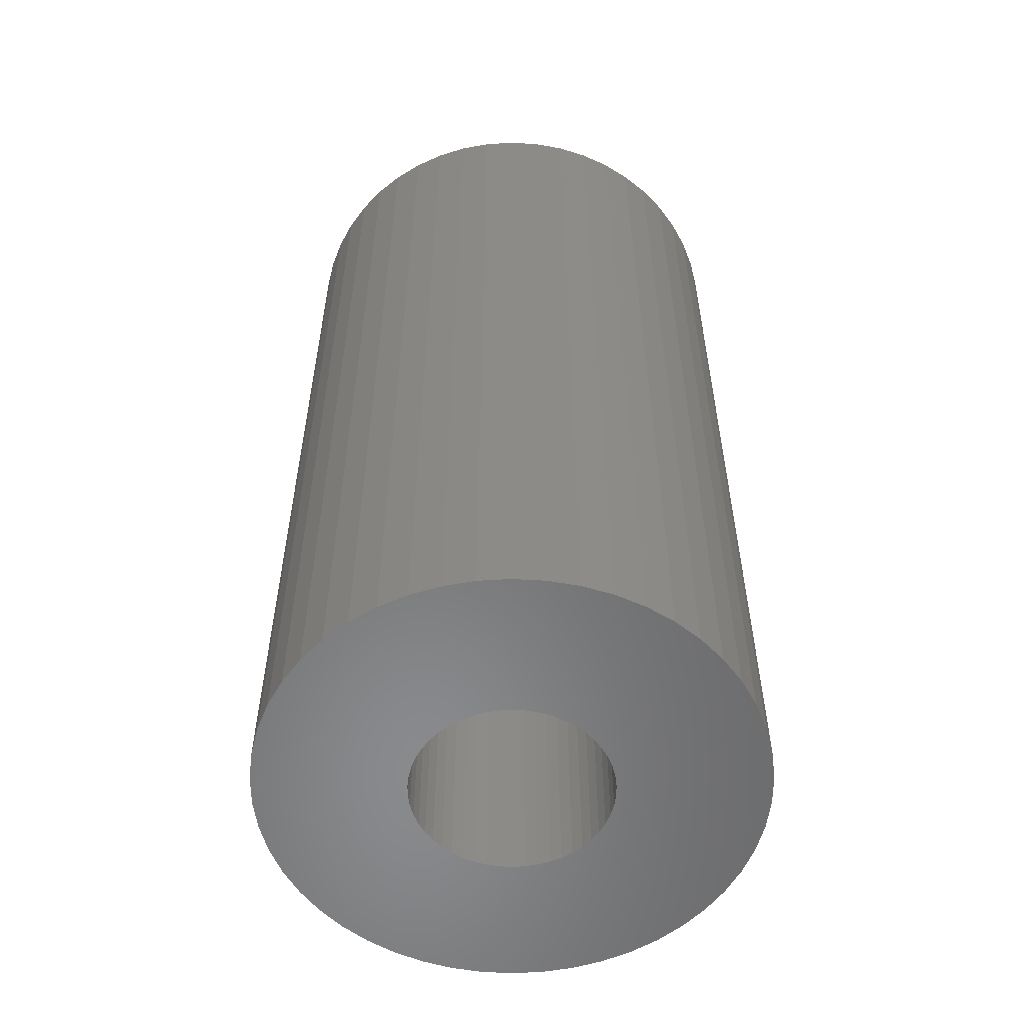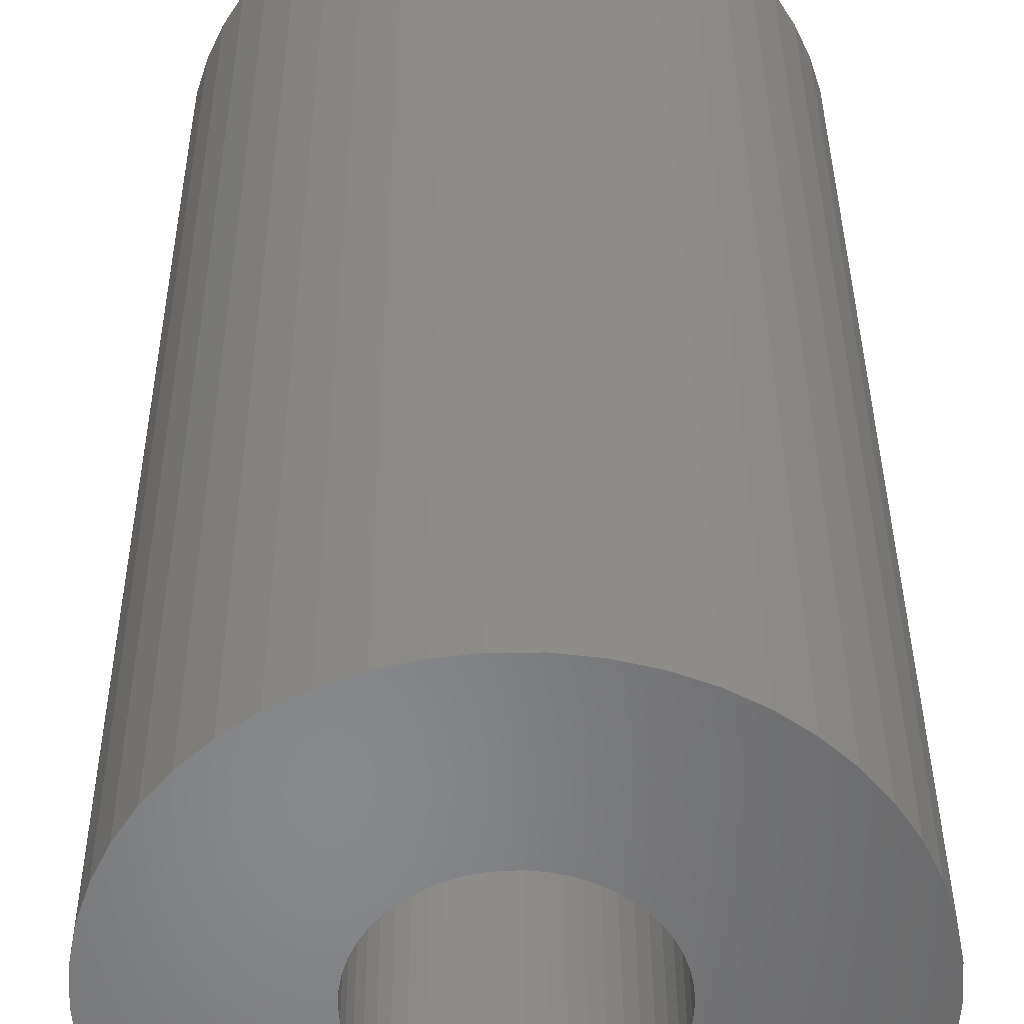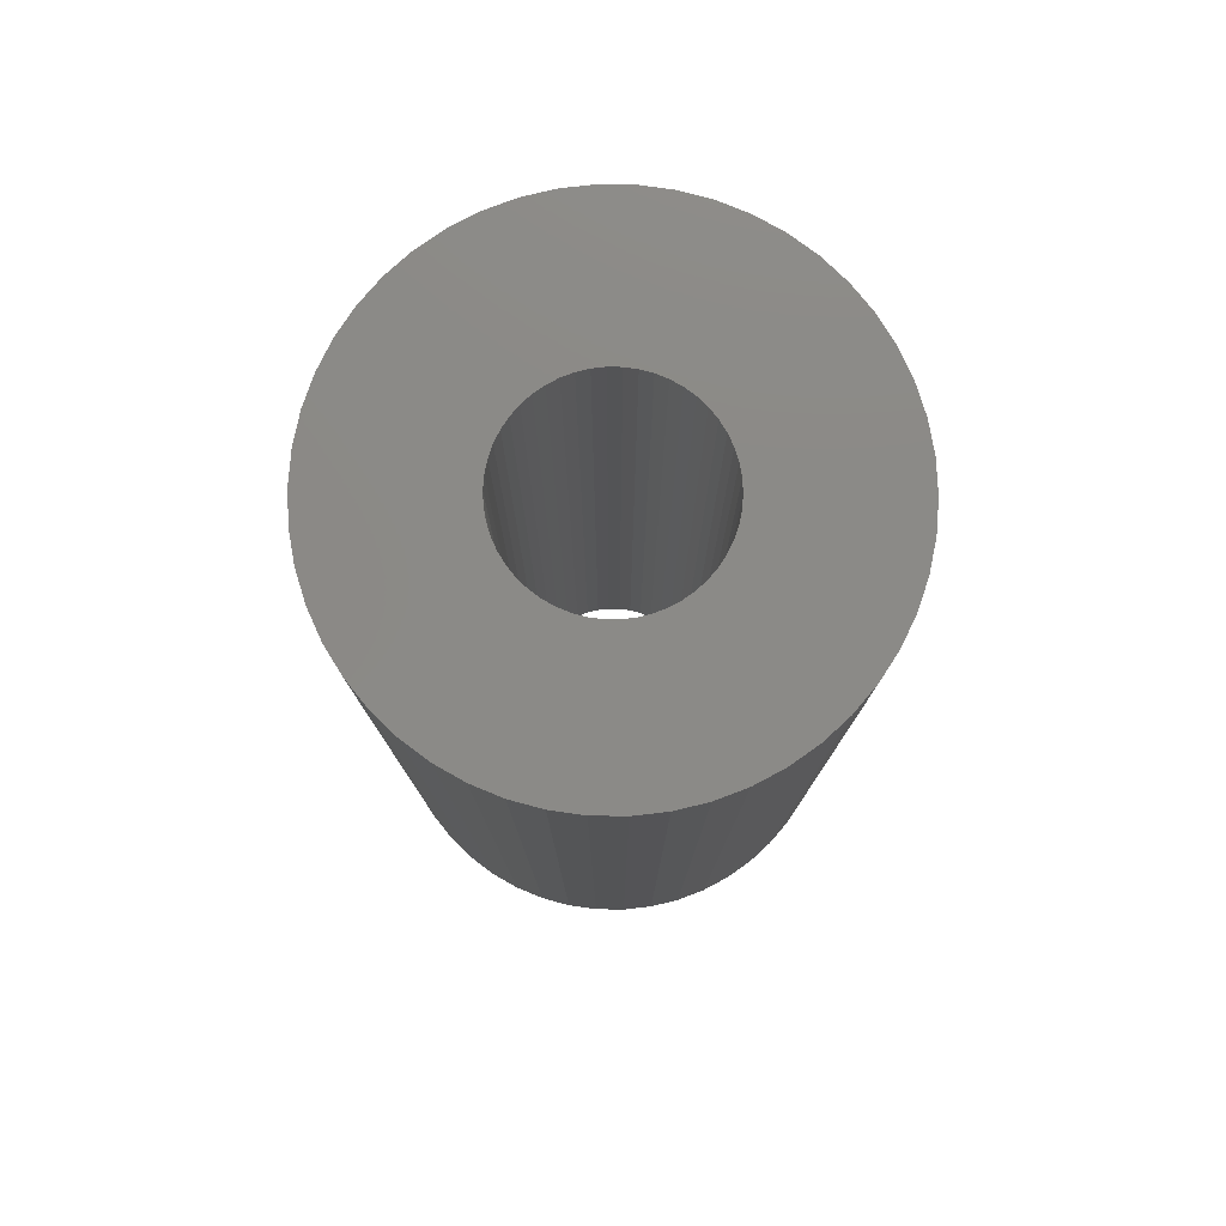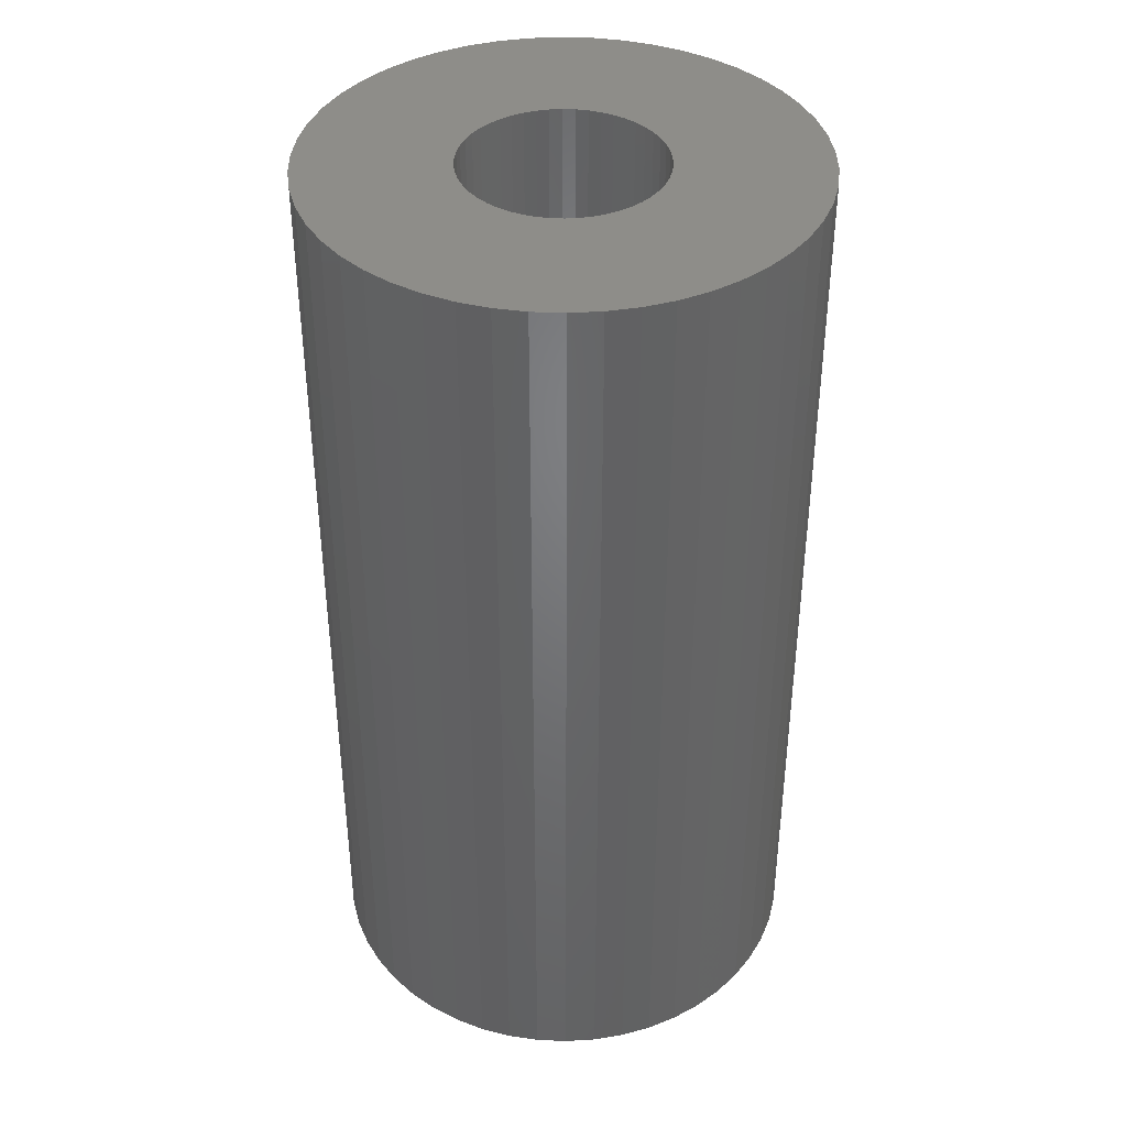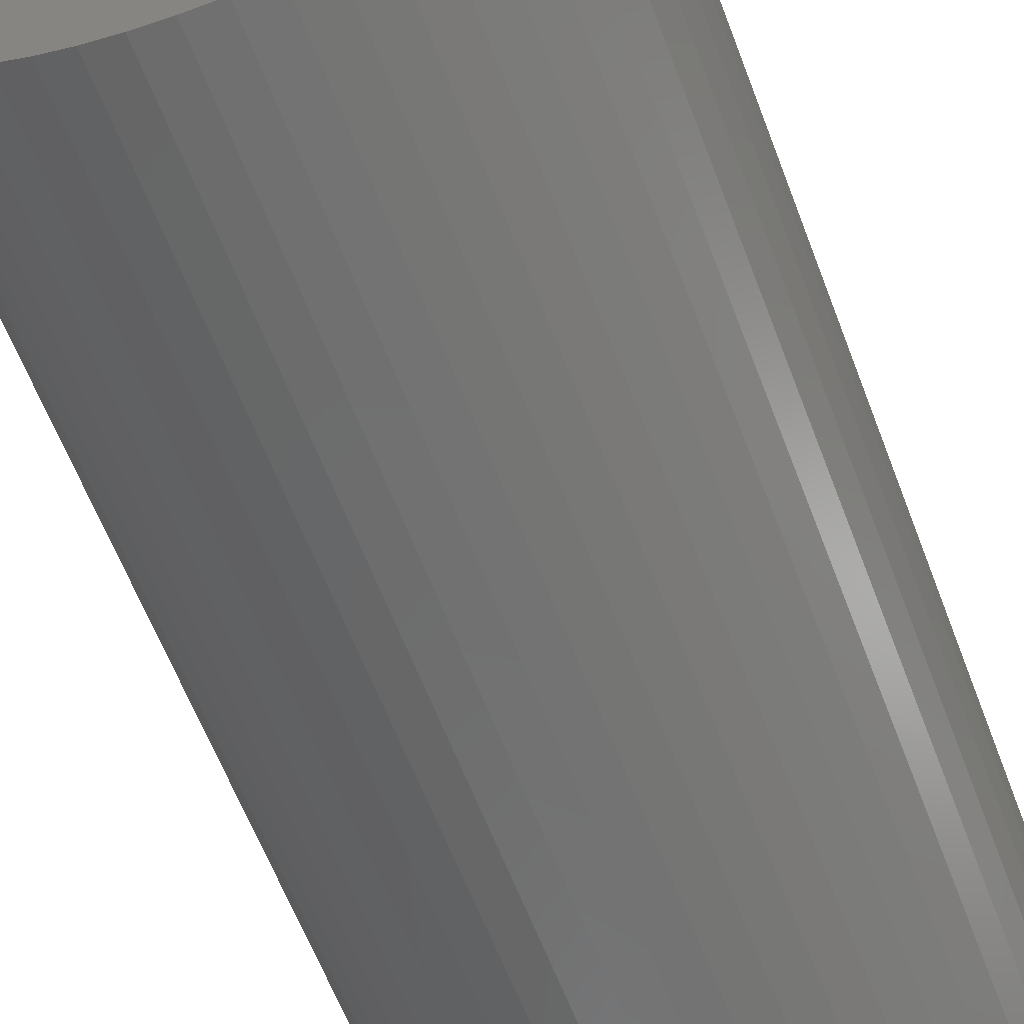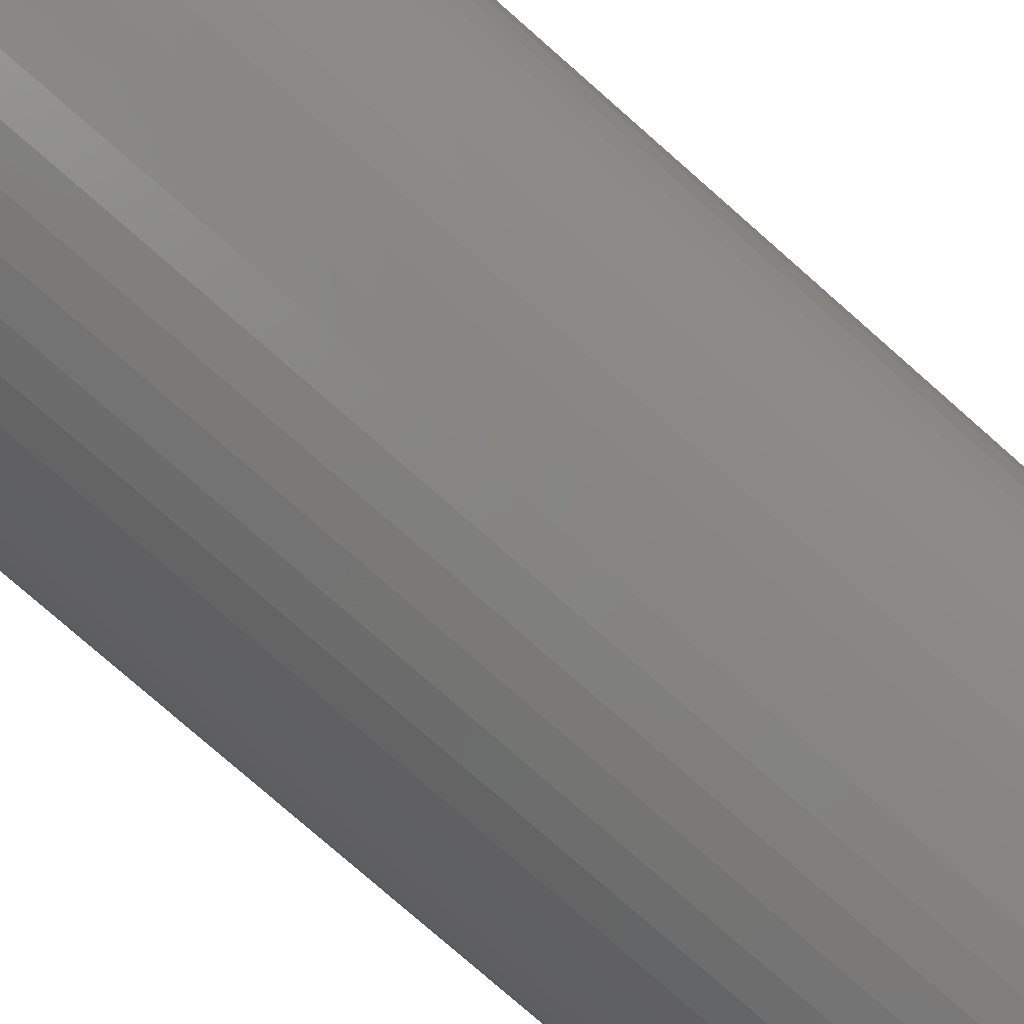
<metadata>
{"format":"stl","ext":"stl","renderer":"f3d","projection":"perspective","resolution":1024,"background":"white","views":[{"elev":-55.9,"azim":-3.5,"up":"+Z"},{"elev":35.5,"azim":179.7,"up":"+Y"},{"elev":78.7,"azim":-64.0,"up":"+Z"},{"elev":39.7,"azim":-47.4,"up":"+Z"},{"elev":-62.4,"azim":-159.1,"up":"+Y"},{"elev":-78.9,"azim":-131.2,"up":"+Y"}]}
</metadata>
<code>
# stl→obj: 200 verts, 400 faces
v 25 0 47.5
v 24.8 3.133 -47.5
v 24.8 3.133 47.5
v 25 0 -47.5
v -25 0 -47.5
v -24.8 3.133 47.5
v -24.8 3.133 -47.5
v -25 0 47.5
v 1.57 24.95 -47.5
v -1.57 24.95 47.5
v 1.57 24.95 47.5
v -1.57 24.95 -47.5
v -1.57 -24.95 -47.5
v 1.57 -24.95 47.5
v -1.57 -24.95 47.5
v 1.57 -24.95 -47.5
v 18.22 17.11 -47.5
v 15.94 19.26 47.5
v 18.22 17.11 47.5
v 15.94 19.26 -47.5
v -15.94 19.26 -47.5
v -18.22 17.11 47.5
v -15.94 19.26 47.5
v -18.22 17.11 -47.5
v -7.725 23.78 -47.5
v -10.64 22.62 47.5
v -7.725 23.78 47.5
v -10.64 22.62 -47.5
v 23.24 9.203 47.5
v 21.91 12.04 -47.5
v 21.91 12.04 47.5
v 23.24 9.203 -47.5
v 24.21 6.217 -47.5
v 24.21 6.217 47.5
v 20.23 14.69 -47.5
v 20.23 14.69 47.5
v 10.64 22.62 -47.5
v 7.725 23.78 47.5
v 10.64 22.62 47.5
v 7.725 23.78 -47.5
v 4.685 24.56 47.5
v 4.685 24.56 -47.5
v 13.4 21.11 -47.5
v 13.4 21.11 47.5
v -23.24 9.203 -47.5
v -21.91 12.04 47.5
v -21.91 12.04 -47.5
v -23.24 9.203 47.5
v -20.23 14.69 -47.5
v -20.23 14.69 47.5
v -24.21 6.217 -47.5
v -24.21 6.217 47.5
v -4.685 24.56 47.5
v -4.685 24.56 -47.5
v 4.685 -24.56 47.5
v 4.685 -24.56 -47.5
v 10 0 47.5
v 9.921 1.253 47.5
v 24.8 -3.133 47.5
v 9.686 2.487 47.5
v 9.921 -1.253 47.5
v 9.298 3.681 47.5
v 24.21 -6.217 47.5
v 8.763 4.818 47.5
v 9.686 -2.487 47.5
v 8.09 5.878 47.5
v 23.24 -9.203 47.5
v 7.29 6.845 47.5
v 9.298 -3.681 47.5
v 6.374 7.705 47.5
v 21.91 -12.04 47.5
v 5.358 8.443 47.5
v 8.763 -4.818 47.5
v 20.23 -14.69 47.5
v 4.258 9.048 47.5
v 3.09 9.511 47.5
v 1.874 9.823 47.5
v 0.6279 9.98 47.5
v -0.6279 9.98 47.5
v -1.874 9.823 47.5
v -3.09 9.511 47.5
v -4.258 9.048 47.5
v -5.358 8.443 47.5
v -13.4 21.11 47.5
v -6.374 7.705 47.5
v -7.29 6.845 47.5
v -8.09 5.878 47.5
v -8.763 4.818 47.5
v 8.09 -5.878 47.5
v 18.22 -17.11 47.5
v 7.29 -6.845 47.5
v 15.94 -19.26 47.5
v 6.374 -7.705 47.5
v 13.4 -21.11 47.5
v 5.358 -8.443 47.5
v 10.64 -22.62 47.5
v 4.258 -9.048 47.5
v 7.725 -23.78 47.5
v 3.09 -9.511 47.5
v 1.874 -9.823 47.5
v 0.6279 -9.98 47.5
v -0.6279 -9.98 47.5
v -1.874 -9.823 47.5
v -4.685 -24.56 47.5
v -3.09 -9.511 47.5
v -7.725 -23.78 47.5
v -4.258 -9.048 47.5
v -10.64 -22.62 47.5
v -5.358 -8.443 47.5
v -13.4 -21.11 47.5
v -6.374 -7.705 47.5
v -15.94 -19.26 47.5
v -7.29 -6.845 47.5
v -18.22 -17.11 47.5
v -8.09 -5.878 47.5
v -20.23 -14.69 47.5
v -8.763 -4.818 47.5
v -21.91 -12.04 47.5
v -9.298 -3.681 47.5
v -23.24 -9.203 47.5
v -9.686 -2.487 47.5
v -24.21 -6.217 47.5
v -9.921 -1.253 47.5
v -24.8 -3.133 47.5
v -10 0 47.5
v -9.298 3.681 47.5
v -9.686 2.487 47.5
v -9.921 1.253 47.5
v -13.4 21.11 -47.5
v 24.8 -3.133 -47.5
v 24.21 -6.217 -47.5
v -21.91 -12.04 -47.5
v -23.24 -9.203 -47.5
v 10 0 -47.5
v 9.921 -1.253 -47.5
v 9.686 -2.487 -47.5
v 23.24 -9.203 -47.5
v 9.921 1.253 -47.5
v 9.298 -3.681 -47.5
v 21.91 -12.04 -47.5
v 8.763 -4.818 -47.5
v 20.23 -14.69 -47.5
v 9.686 2.487 -47.5
v 8.09 -5.878 -47.5
v 18.22 -17.11 -47.5
v 7.29 -6.845 -47.5
v 15.94 -19.26 -47.5
v 9.298 3.681 -47.5
v 6.374 -7.705 -47.5
v 13.4 -21.11 -47.5
v 5.358 -8.443 -47.5
v 10.64 -22.62 -47.5
v 8.763 4.818 -47.5
v 4.258 -9.048 -47.5
v 7.725 -23.78 -47.5
v 3.09 -9.511 -47.5
v 1.874 -9.823 -47.5
v 0.6279 -9.98 -47.5
v -0.6279 -9.98 -47.5
v -1.874 -9.823 -47.5
v -4.685 -24.56 -47.5
v -3.09 -9.511 -47.5
v -7.725 -23.78 -47.5
v -4.258 -9.048 -47.5
v -10.64 -22.62 -47.5
v -5.358 -8.443 -47.5
v -13.4 -21.11 -47.5
v -6.374 -7.705 -47.5
v -15.94 -19.26 -47.5
v -7.29 -6.845 -47.5
v -18.22 -17.11 -47.5
v -8.09 -5.878 -47.5
v -20.23 -14.69 -47.5
v -8.763 -4.818 -47.5
v 8.09 5.878 -47.5
v 7.29 6.845 -47.5
v 6.374 7.705 -47.5
v 5.358 8.443 -47.5
v 4.258 9.048 -47.5
v 3.09 9.511 -47.5
v 1.874 9.823 -47.5
v 0.6279 9.98 -47.5
v -0.6279 9.98 -47.5
v -1.874 9.823 -47.5
v -3.09 9.511 -47.5
v -4.258 9.048 -47.5
v -5.358 8.443 -47.5
v -6.374 7.705 -47.5
v -7.29 6.845 -47.5
v -8.09 5.878 -47.5
v -8.763 4.818 -47.5
v -9.298 3.681 -47.5
v -9.686 2.487 -47.5
v -9.921 1.253 -47.5
v -10 0 -47.5
v -9.298 -3.681 -47.5
v -9.686 -2.487 -47.5
v -24.21 -6.217 -47.5
v -9.921 -1.253 -47.5
v -24.8 -3.133 -47.5
f 1 2 3
f 2 1 4
f 5 6 7
f 6 5 8
f 9 10 11
f 10 9 12
f 13 14 15
f 14 13 16
f 17 18 19
f 18 17 20
f 21 22 23
f 22 21 24
f 25 26 27
f 26 25 28
f 29 30 31
f 30 29 32
f 3 33 34
f 33 3 2
f 31 35 36
f 35 31 30
f 37 38 39
f 38 37 40
f 40 41 38
f 41 40 42
f 43 39 44
f 39 43 37
f 45 46 47
f 46 45 48
f 49 22 24
f 22 49 50
f 51 48 45
f 48 51 52
f 12 53 10
f 53 12 54
f 16 55 14
f 55 16 56
f 34 32 29
f 32 34 33
f 36 17 19
f 17 36 35
f 42 11 41
f 11 42 9
f 20 44 18
f 44 20 43
f 47 50 49
f 50 47 46
f 7 52 51
f 52 7 6
f 57 1 3
f 58 3 34
f 1 57 59
f 60 34 29
f 61 59 57
f 62 29 31
f 59 61 63
f 64 31 36
f 65 63 61
f 66 36 19
f 63 65 67
f 68 19 18
f 69 67 65
f 70 18 44
f 67 69 71
f 72 44 39
f 73 71 69
f 71 73 74
f 3 58 57
f 34 60 58
f 29 62 60
f 31 64 62
f 36 66 64
f 75 39 38
f 19 68 66
f 18 70 68
f 44 72 70
f 76 38 41
f 39 75 72
f 38 76 75
f 41 77 76
f 11 77 41
f 11 78 77
f 11 79 78
f 10 79 11
f 10 80 79
f 53 80 10
f 80 53 81
f 27 81 53
f 81 27 82
f 26 82 27
f 82 26 83
f 84 83 26
f 83 84 85
f 23 85 84
f 85 23 86
f 22 86 23
f 86 22 87
f 87 50 88
f 50 87 22
f 89 74 73
f 74 89 90
f 91 90 89
f 90 91 92
f 93 92 91
f 92 93 94
f 95 94 93
f 94 95 96
f 97 96 95
f 96 97 98
f 99 98 97
f 98 99 55
f 100 55 99
f 100 14 55
f 101 14 100
f 102 14 101
f 102 15 14
f 103 15 102
f 104 103 105
f 106 105 107
f 103 104 15
f 108 107 109
f 110 109 111
f 112 111 113
f 105 106 104
f 114 113 115
f 116 115 117
f 118 117 119
f 120 119 121
f 122 121 123
f 107 108 106
f 124 123 125
f 46 88 50
f 88 46 126
f 109 110 108
f 48 126 46
f 111 112 110
f 126 48 127
f 113 114 112
f 52 127 48
f 115 116 114
f 127 52 128
f 117 118 116
f 6 128 52
f 119 120 118
f 128 6 125
f 121 122 120
f 8 125 6
f 123 124 122
f 125 8 124
f 28 84 26
f 84 28 129
f 129 23 84
f 23 129 21
f 54 27 53
f 27 54 25
f 59 4 1
f 4 59 130
f 63 130 59
f 130 63 131
f 132 120 133
f 120 132 118
f 134 4 130
f 135 130 131
f 4 134 2
f 136 131 137
f 138 2 134
f 139 137 140
f 2 138 33
f 141 140 142
f 143 33 138
f 144 142 145
f 33 143 32
f 146 145 147
f 148 32 143
f 149 147 150
f 32 148 30
f 151 150 152
f 153 30 148
f 30 153 35
f 130 135 134
f 131 136 135
f 137 139 136
f 140 141 139
f 142 144 141
f 154 152 155
f 145 146 144
f 147 149 146
f 150 151 149
f 156 155 56
f 152 154 151
f 155 156 154
f 56 157 156
f 16 157 56
f 16 158 157
f 16 159 158
f 13 159 16
f 13 160 159
f 161 160 13
f 160 161 162
f 163 162 161
f 162 163 164
f 165 164 163
f 164 165 166
f 167 166 165
f 166 167 168
f 169 168 167
f 168 169 170
f 171 170 169
f 170 171 172
f 172 173 174
f 173 172 171
f 175 35 153
f 35 175 17
f 176 17 175
f 17 176 20
f 177 20 176
f 20 177 43
f 178 43 177
f 43 178 37
f 179 37 178
f 37 179 40
f 180 40 179
f 40 180 42
f 181 42 180
f 181 9 42
f 182 9 181
f 183 9 182
f 183 12 9
f 184 12 183
f 54 184 185
f 25 185 186
f 184 54 12
f 28 186 187
f 129 187 188
f 21 188 189
f 185 25 54
f 24 189 190
f 49 190 191
f 47 191 192
f 45 192 193
f 51 193 194
f 186 28 25
f 7 194 195
f 132 174 173
f 174 132 196
f 187 129 28
f 133 196 132
f 188 21 129
f 196 133 197
f 189 24 21
f 198 197 133
f 190 49 24
f 197 198 199
f 191 47 49
f 200 199 198
f 192 45 47
f 199 200 195
f 193 51 45
f 5 195 200
f 194 7 51
f 195 5 7
f 152 94 96
f 94 152 150
f 71 137 67
f 137 71 140
f 133 122 198
f 122 133 120
f 147 90 92
f 90 147 145
f 155 96 98
f 96 155 152
f 56 98 55
f 98 56 155
f 74 140 71
f 140 74 142
f 90 142 74
f 142 90 145
f 67 131 63
f 131 67 137
f 165 106 108
f 106 165 163
f 163 104 106
f 104 163 161
f 171 116 173
f 116 171 114
f 171 112 114
f 112 171 169
f 198 124 200
f 124 198 122
f 200 8 5
f 8 200 124
f 150 92 94
f 92 150 147
f 161 15 104
f 15 161 13
f 173 118 132
f 118 173 116
f 167 108 110
f 108 167 165
f 169 110 112
f 110 169 167
f 134 58 138
f 58 134 57
f 125 194 128
f 194 125 195
f 183 78 79
f 78 183 182
f 158 102 101
f 102 158 159
f 177 68 70
f 68 177 176
f 189 85 86
f 85 189 188
f 186 81 82
f 81 186 185
f 148 64 153
f 64 148 62
f 153 66 175
f 66 153 64
f 180 75 76
f 75 180 179
f 181 76 77
f 76 181 180
f 179 72 75
f 72 179 178
f 88 190 87
f 190 88 191
f 87 189 86
f 189 87 190
f 127 192 126
f 192 127 193
f 187 82 83
f 82 187 186
f 184 79 80
f 79 184 183
f 157 101 100
f 101 157 158
f 143 62 148
f 62 143 60
f 138 60 143
f 60 138 58
f 175 68 176
f 68 175 66
f 182 77 78
f 77 182 181
f 178 70 72
f 70 178 177
f 126 191 88
f 191 126 192
f 128 193 127
f 193 128 194
f 188 83 85
f 83 188 187
f 185 80 81
f 80 185 184
f 135 57 134
f 57 135 61
f 146 89 144
f 89 146 91
f 139 65 136
f 65 139 69
f 136 61 135
f 61 136 65
f 162 107 105
f 107 162 164
f 154 99 97
f 99 154 156
f 151 97 95
f 97 151 154
f 144 73 141
f 73 144 89
f 113 172 115
f 172 113 170
f 117 196 119
f 196 117 174
f 119 197 121
f 197 119 196
f 123 195 125
f 195 123 199
f 156 100 99
f 100 156 157
f 146 93 91
f 93 146 149
f 149 95 93
f 95 149 151
f 141 69 139
f 69 141 73
f 164 109 107
f 109 164 166
f 160 105 103
f 105 160 162
f 115 174 117
f 174 115 172
f 121 199 123
f 199 121 197
f 168 113 111
f 113 168 170
f 166 111 109
f 111 166 168
f 159 103 102
f 103 159 160

</code>
